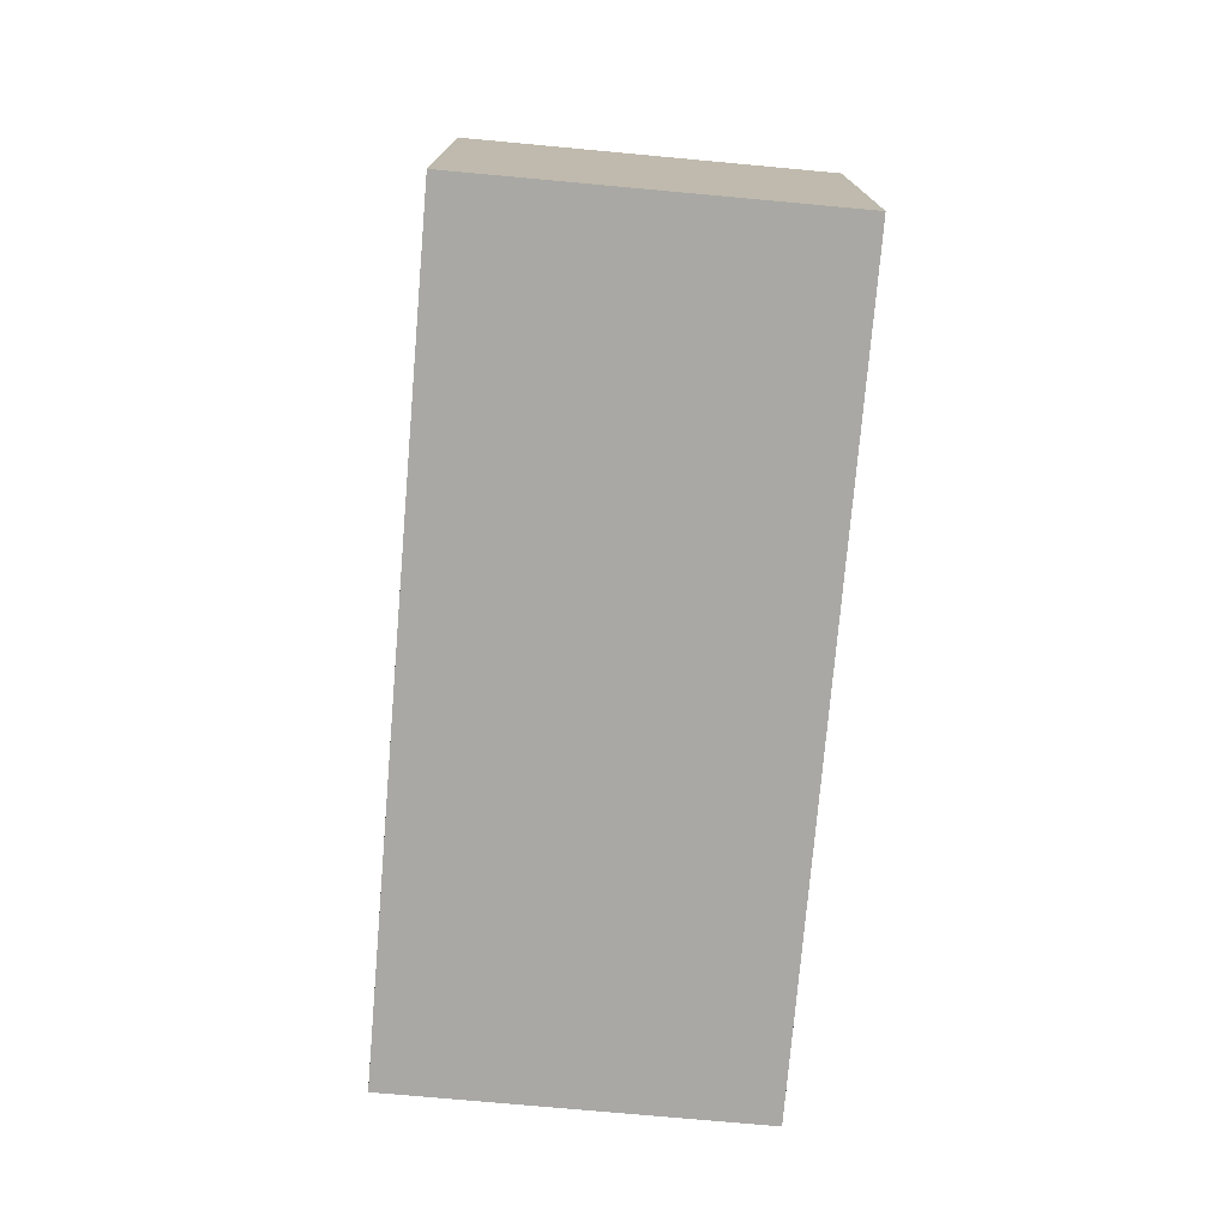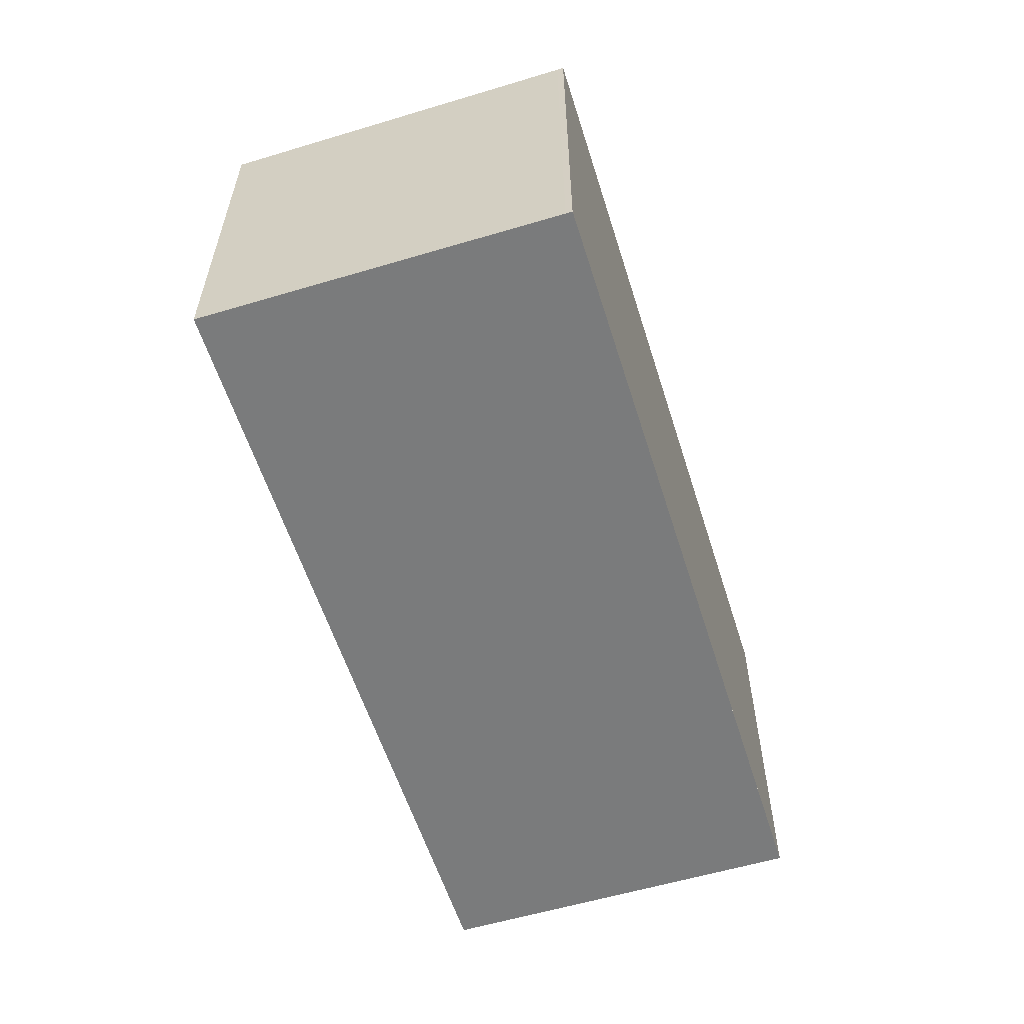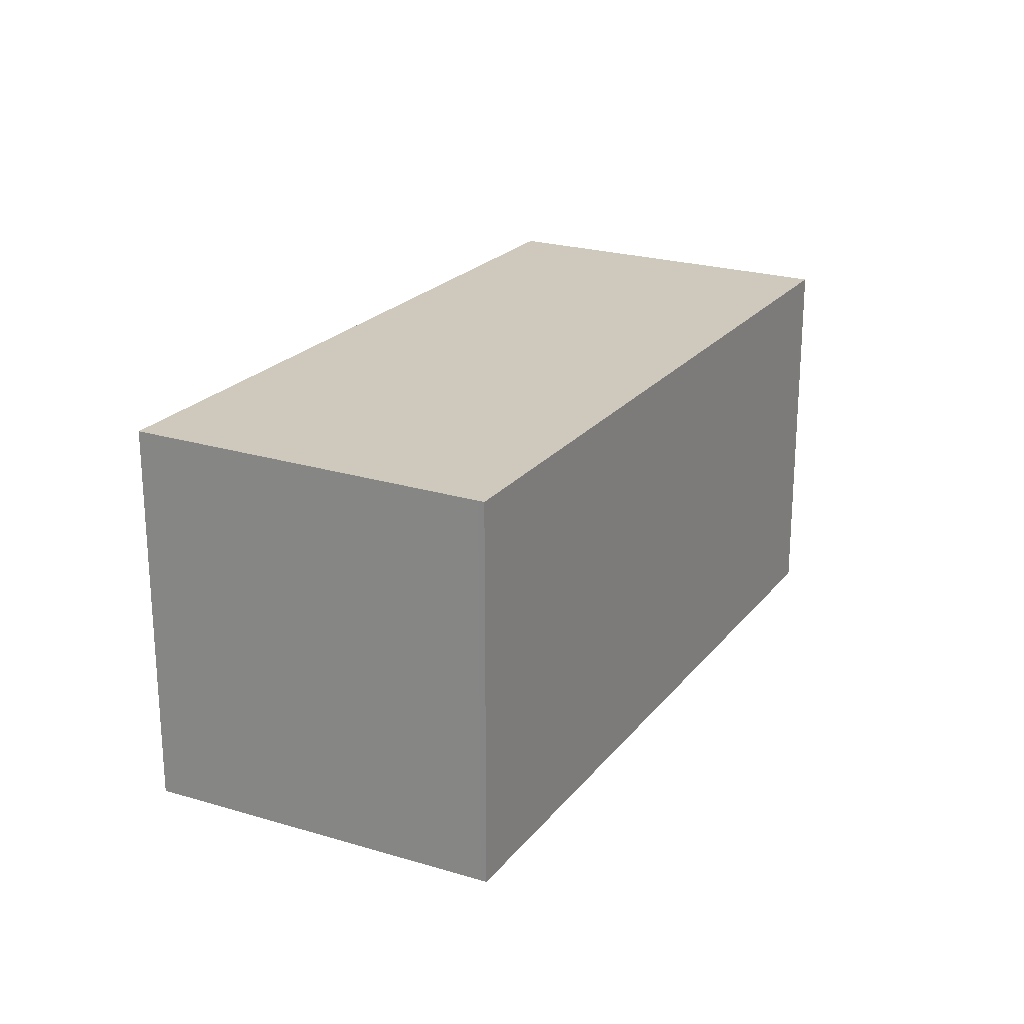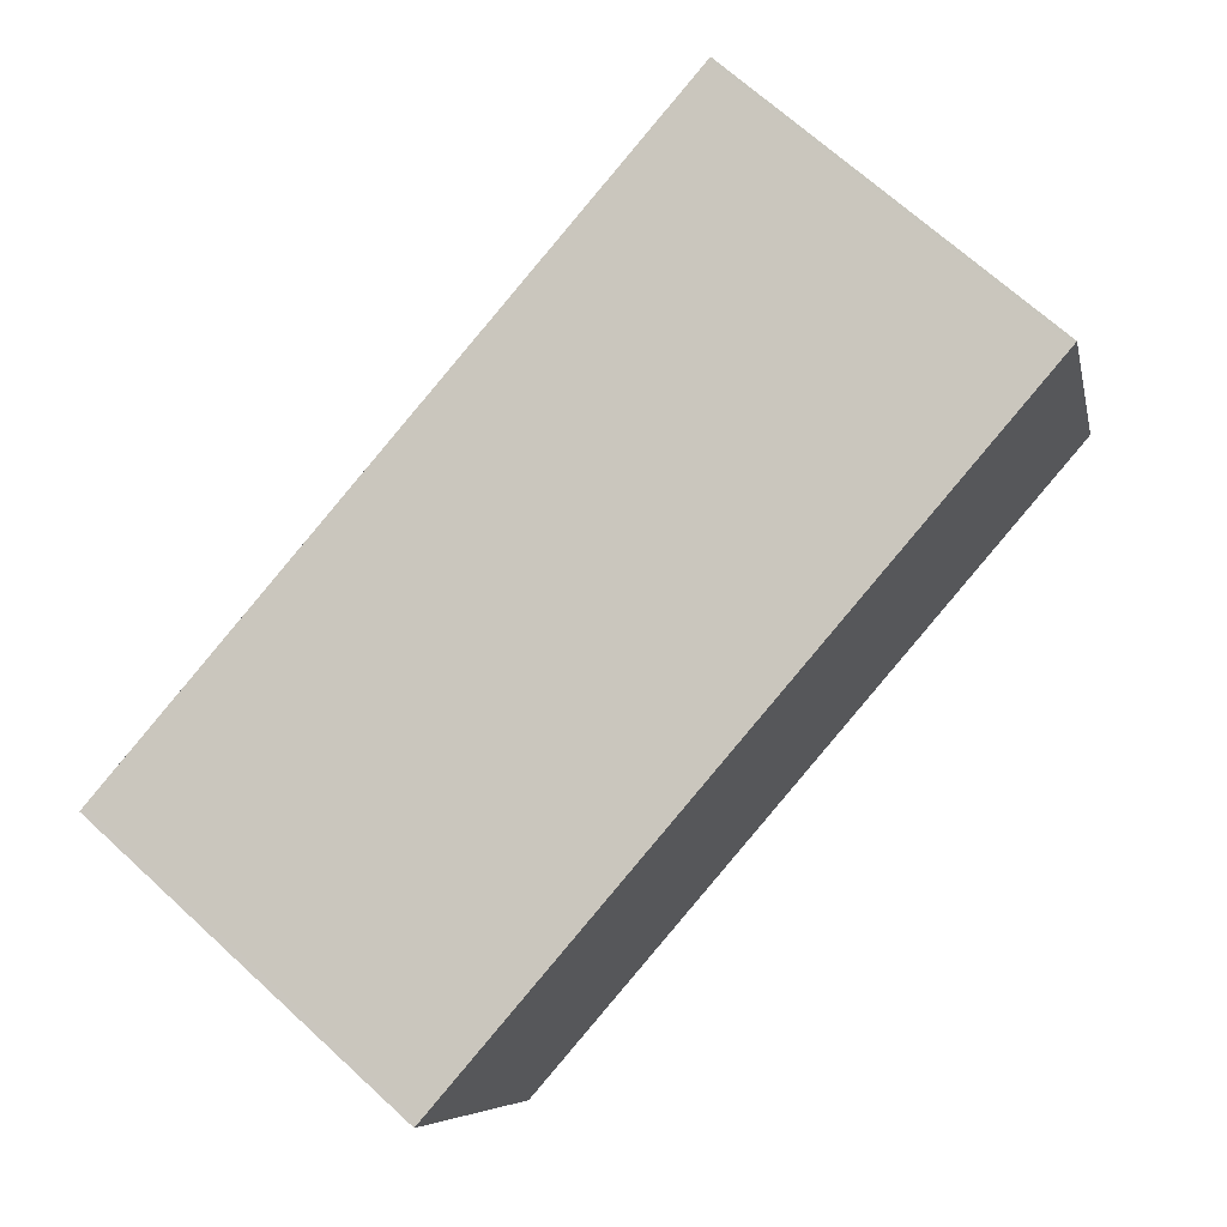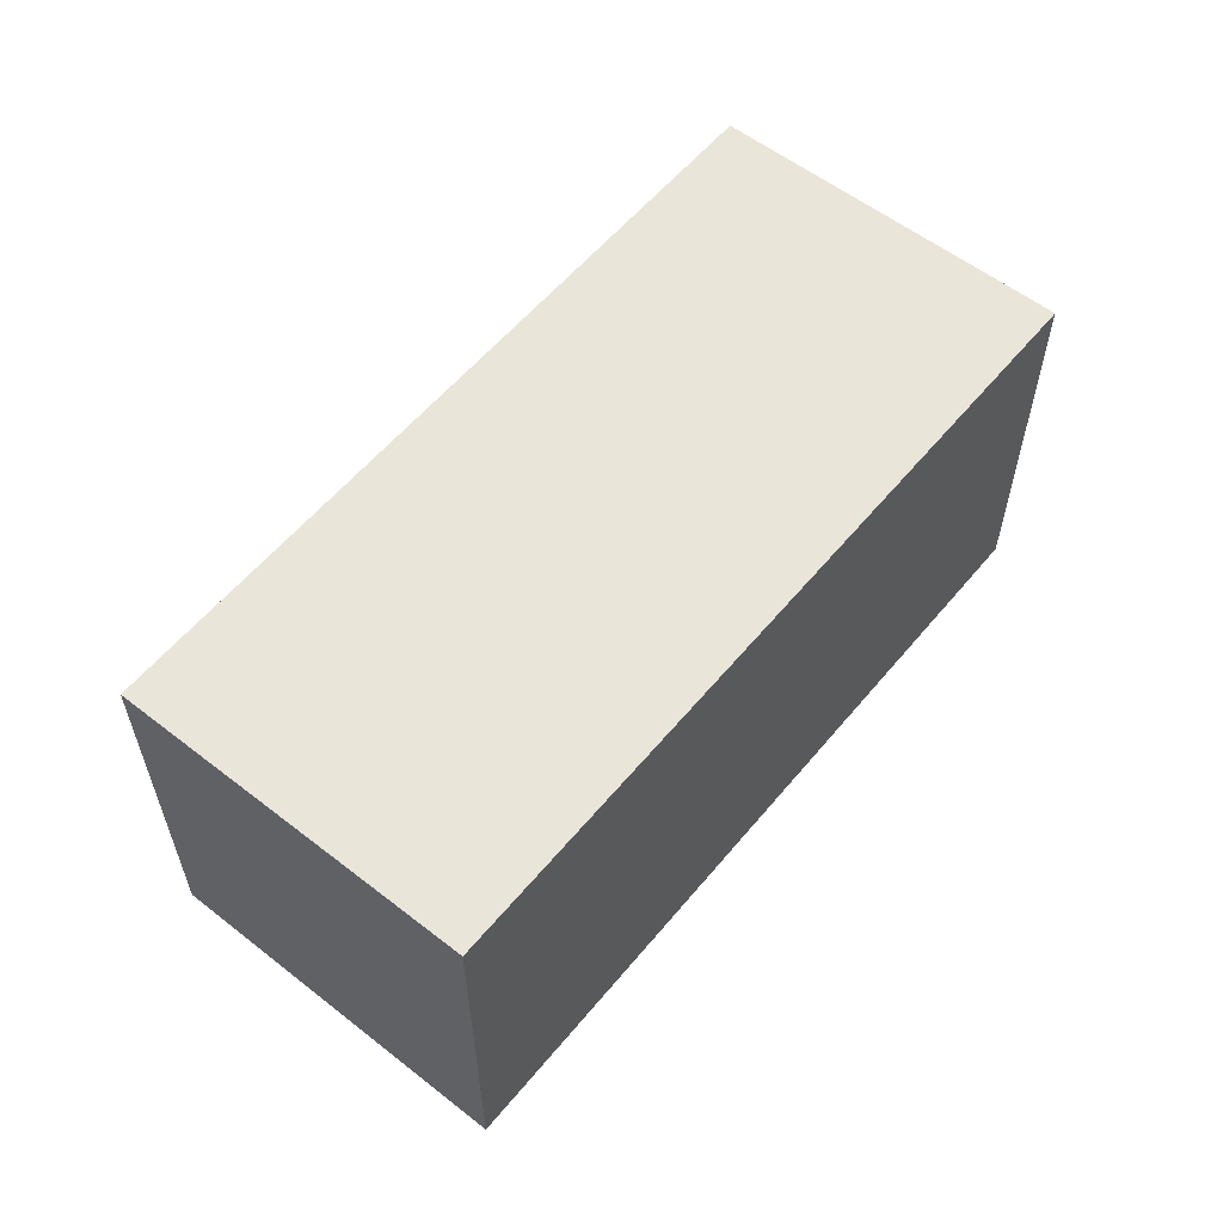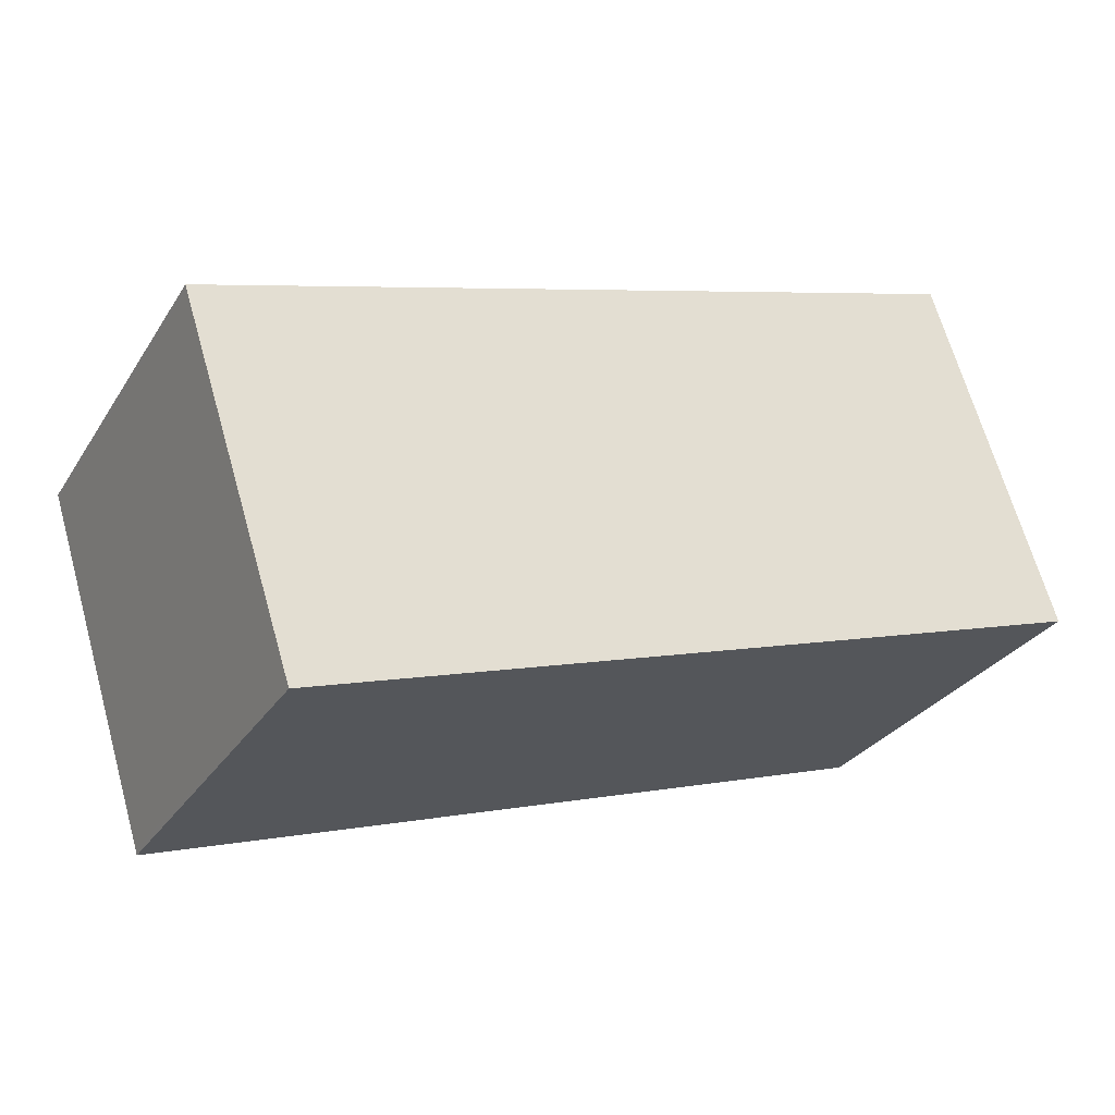
<metadata>
{"format":"obj","ext":"obj","renderer":"f3d","projection":"perspective","resolution":1024,"background":"white","views":[{"elev":-75.0,"azim":102.4,"up":"+Z"},{"elev":-58.3,"azim":-55.3,"up":"+Z"},{"elev":22.0,"azim":134.9,"up":"+Z"},{"elev":69.7,"azim":-47.6,"up":"+Y"},{"elev":58.3,"azim":-33.4,"up":"+Z"},{"elev":-29.1,"azim":-26.6,"up":"+Y"}]}
</metadata>
<code>
v -1478 -2305 2.155
v -1473 -2304 2.144
v -1473 -2306 2.169
v -1477 -2307 2.18
v -1478 -2305 2.155
v -1473 -2304 2.144
v -1473 -2304 2.144
v -1473 -2304 2.144
v -1473 -2306 2.169
v -1473 -2306 2.169
v -1473 -2306 2.169
v -1477 -2307 2.179
v -1478 -2305 2.155
v -1477 -2307 2.179
v -1477 -2307 2.18
v -1478 -2305 2.155
v -1478 -2305 2.155
v -1478 -2305 2.155
v -1478 -2305 0
v -1478 -2305 0
v -1473 -2304 2.144
v -1473 -2304 2.144
v -1473 -2304 -4.441e-16
v -1473 -2304 0
v -1473 -2306 2.169
v -1473 -2306 2.169
v -1473 -2306 -4.441e-16
v -1473 -2306 0
v -1477 -2307 2.179
v -1477 -2307 2.18
v -1477 -2307 0
v -1477 -2307 0
v -1478 -2305 2.155
v -1478 -2305 2.155
v -1478 -2305 0
v -1478 -2305 0
v -1473 -2306 2.169
v -1473 -2304 2.144
v -1473 -2304 0
v -1473 -2306 0
v -1473 -2304 2.144
v -1473 -2304 2.144
v -1473 -2304 0
v -1473 -2304 -4.441e-16
v -1477 -2307 2.18
v -1473 -2306 2.169
v -1473 -2306 0
v -1477 -2307 0
v -1473 -2306 2.169
v -1473 -2306 2.169
v -1473 -2306 0
v -1473 -2306 -4.441e-16
v -1478 -2305 2.155
v -1477 -2307 2.179
v -1477 -2307 0
v -1478 -2305 0
v -1477 -2307 2.18
v -1477 -2307 2.18
v -1477 -2307 0
v -1477 -2307 0
v -1473 -2304 2.144
v -1478 -2305 2.155
v -1478 -2305 0
v -1473 -2304 0
v -1478 -2305 0
v -1473 -2304 0
v -1473 -2306 0
v -1477 -2307 0
f 15 4 12 14
f 13 5 1 16
f 7 2 6 8
f 11 3 9 10
f 10 8 6 11
f 14 12 5 13
f 13 8 10 14
f 14 10 9 15
f 16 7 8 13
f 18 19 20 17
f 22 23 24 21
f 26 27 28 25
f 30 31 32 29
f 34 35 36 33
f 38 39 40 37
f 42 43 44 41
f 46 47 48 45
f 50 51 52 49
f 54 55 56 53
f 58 59 60 57
f 62 63 64 61
f 66 67 68 65

</code>
